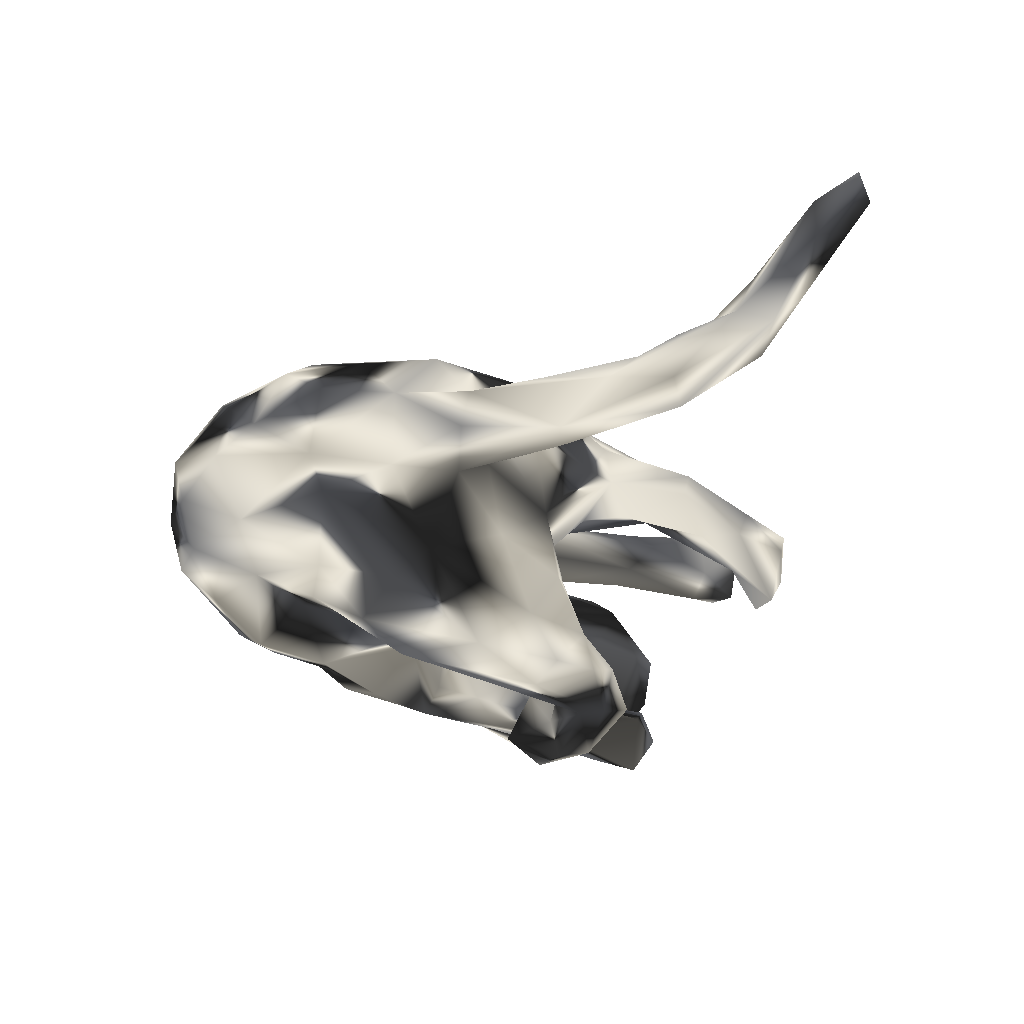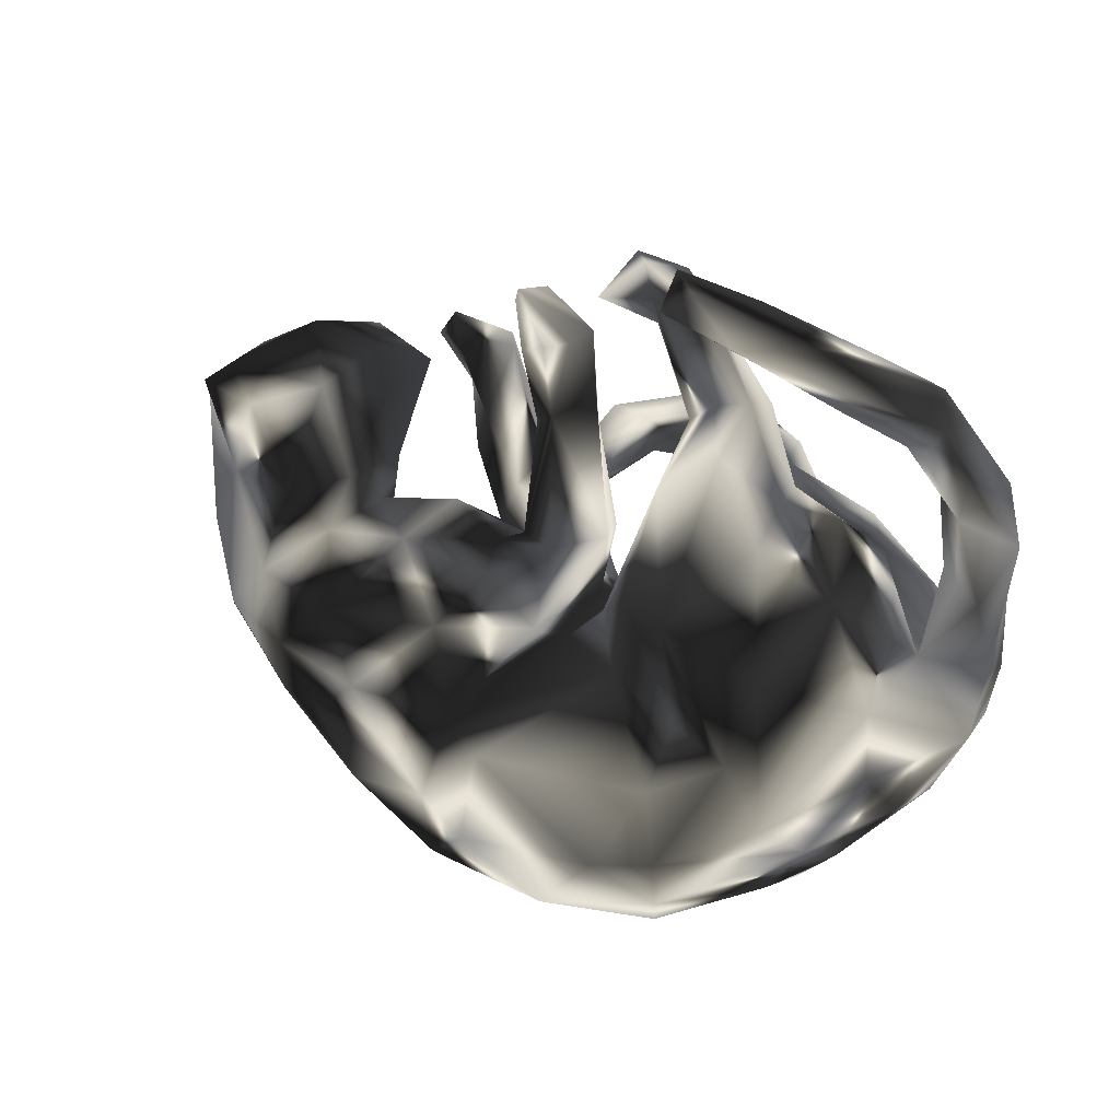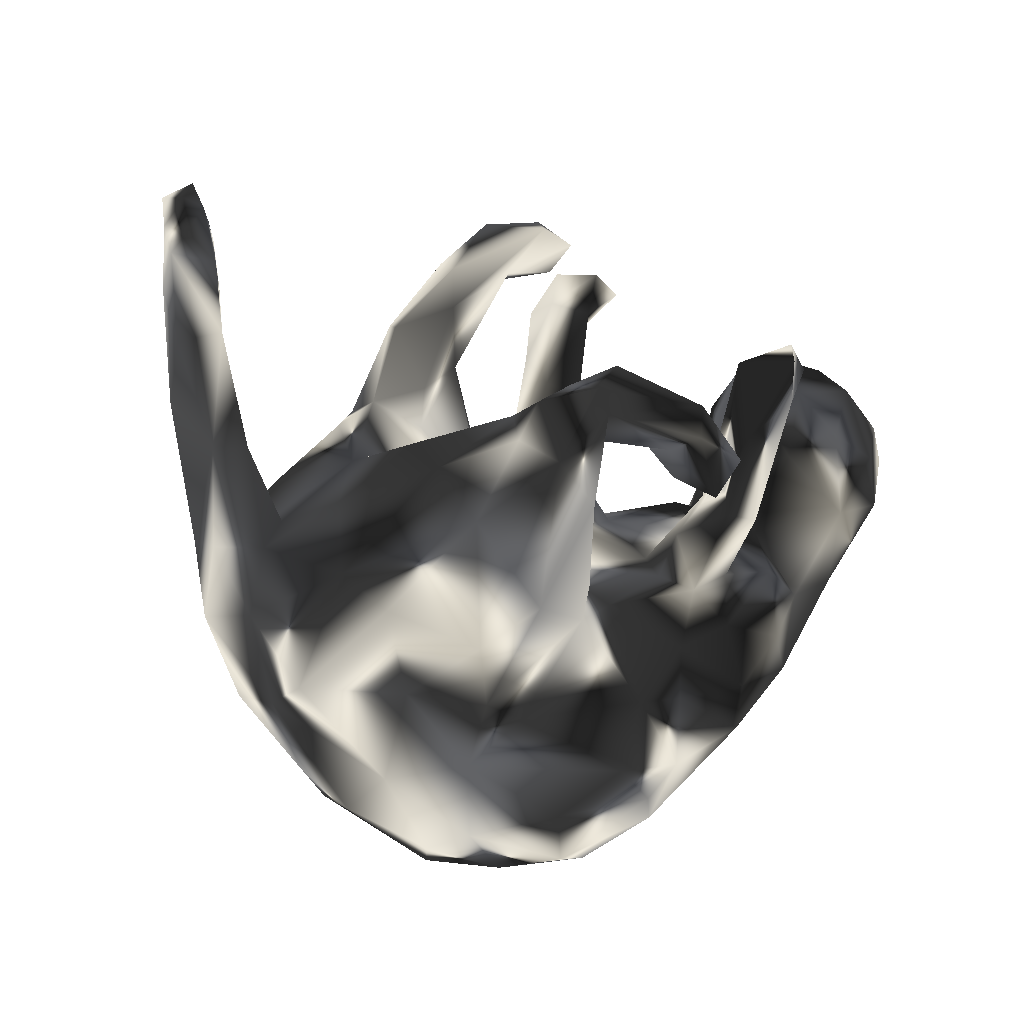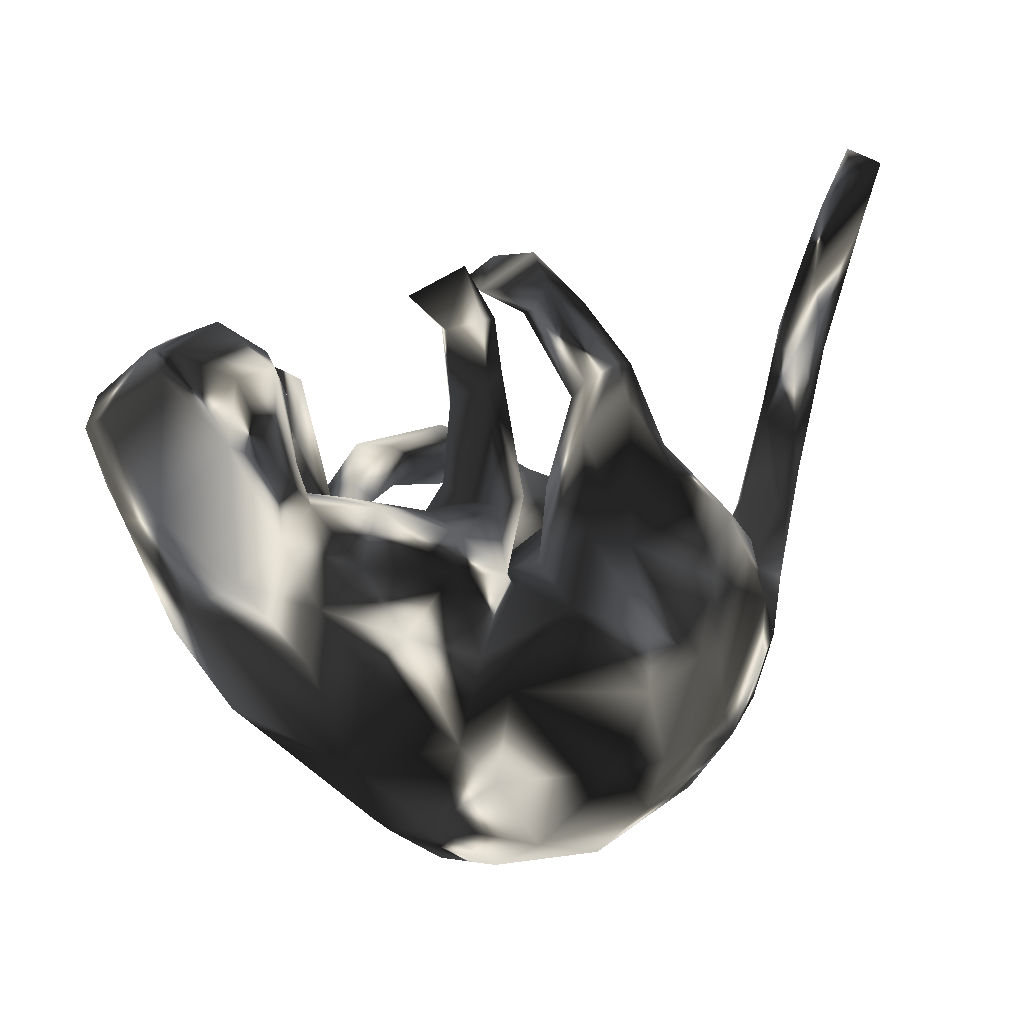
<metadata>
{"format":"obj","ext":"obj","renderer":"f3d","projection":"perspective","resolution":1024,"background":"white","views":[{"elev":-25.9,"azim":87.4,"up":"+Z"},{"elev":20.0,"azim":30.3,"up":"+Y"},{"elev":-5.8,"azim":145.1,"up":"+Y"},{"elev":-3.6,"azim":-30.6,"up":"+Y"}]}
</metadata>
<code>
v 0.6745 0.1681 -0.01391
v 0.6387 0.1002 -0.07798
v 0.6303 0.2753 0.08456
v 0.6357 -0.04213 -0.07823
v 0.6364 -0.03039 -0.02163
v 0.6593 0.263 -0.002832
v 0.6271 0.07848 0.009396
v 0.6066 0.4243 0.1285
v 0.5944 0.1101 0.01541
v 0.5995 -0.1408 -0.1236
v 0.6151 -0.1381 -0.01506
v 0.6089 0.2178 0.05842
v 0.5812 0.3295 0.1333
v 0.5821 0.1016 -0.07964
v 0.5074 -0.07827 0.1043
v 0.593 0.2811 -0.0152
v 0.5041 -0.1901 0.09482
v 0.5487 0.3523 0.1385
v 0.6144 0.3678 0.1382
v 0.5674 0.2551 0.02944
v 0.5414 -0.01407 0.01279
v 0.5567 0.1118 -0.03072
v 0.5771 -0.04389 -0.1213
v 0.5283 0.000251 -0.0839
v 0.546 0.4119 0.1
v 0.5148 0.4094 0.2532
v 0.523 -0.2421 -0.1299
v 0.5316 0.3734 0.1126
v 0.541 0.4788 0.2035
v 0.494 0.07103 -0.01172
v 0.5291 -0.2504 0.03742
v 0.5139 0.5174 0.3424
v 0.5363 -0.2624 -0.0756
v 0.4894 0.0224 -0.1794
v 0.509 0.02886 0.06119
v 0.4267 0.5679 0.3748
v 0.4228 -0.3113 0.1204
v 0.376 -0.2499 -0.1837
v 0.4578 0.5806 0.3846
v 0.5003 -0.08254 -0.2082
v 0.3757 0.1129 -0.1953
v 0.3725 0.07129 -0.2539
v 0.4401 0.07363 0.09365
v 0.3892 0.6362 0.4892
v 0.4536 0.49 0.2846
v 0.4301 0.6115 0.5217
v 0.4511 0.5288 0.4464
v 0.4545 0.4657 0.3186
v 0.397 0.159 -0.02241
v 0.4372 -0.1343 -0.2268
v 0.396 0.5517 0.413
v 0.4278 0.09189 -0.1137
v 0.3763 0.5846 0.5103
v 0.4324 -0.3552 0.02644
v 0.3474 -0.4005 0.09781
v 0.3566 -0.04597 0.1616
v 0.2768 -0.1839 -0.2272
v 0.3706 -0.2737 0.1673
v 0.2439 0.1189 -0.2779
v 0.3617 -0.373 -0.1023
v 0.3217 -0.005662 -0.2825
v 0.3332 0.1931 0.04523
v 0.2485 0.2269 -0.02962
v 0.3284 0.2019 -0.009448
v 0.2397 -0.3546 -0.1396
v 0.2989 0.1253 -0.1702
v 0.2737 0.3313 0.03205
v 0.3213 0.135 0.09896
v 0.3588 -0.418 0.00835
v 0.2885 0.3217 -0.007476
v 0.3157 -0.1794 0.1733
v 0.2178 -0.3476 0.2114
v 0.2164 0.1636 -0.2219
v 0.2267 0.3265 0.05832
v 0.1936 0.009028 0.1515
v 0.1838 -0.1229 -0.2475
v 0.2447 0.2531 0.07397
v 0.2057 -0.429 0.1789
v 0.2642 0.1629 -0.04489
v 0.1941 -0.4598 -0.07552
v 0.2996 0.1117 -0.1078
v 0.149 0.01641 -0.1037
v 0.2237 -0.4802 -0.003534
v 0.1967 0.4348 0.004038
v 0.2104 0.1784 -0.2792
v 0.2266 -0.2644 -0.1699
v 0.1987 -0.2382 0.1986
v 0.1768 0.2923 0.03656
v 0.1752 0.2703 -0.005457
v 0.1329 0.1999 -0.3202
v 0.2015 0.3578 -0.0389
v 0.1833 0.08903 -0.2951
v 0.1354 0.4994 -0.033
v 0.0992 0.4176 -0.00768
v 0.2237 -0.1346 0.1624
v 0.1058 0.1116 0.0243
v 0.1465 0.1938 0.07731
v 0.1963 0.4214 -0.03136
v 0.1196 0.03177 0.131
v 0.09606 -0.09717 0.1177
v 0.1484 -0.2835 -0.1505
v 0.1059 0.1655 -0.3135
v 0.06296 0.4908 -0.08948
v -0.01822 -0.5024 -0.01891
v 0.08365 0.1341 -0.2518
v 0.06726 -0.5158 0.02923
v 0.1246 0.2159 -0.2428
v 0.07615 -0.02838 -0.1409
v 0.05677 -0.01929 0.08018
v 0.04284 0.5124 -0.04716
v 0.1614 -0.504 0.09541
v 0.1122 0.09805 -0.1906
v 0.09579 0.03435 -0.2639
v 0.1259 0.04482 -0.02142
v 0.04707 -0.4327 -0.1025
v 0.07552 0.243 -0.2937
v 0.1196 -0.3629 0.2283
v 0.1097 0.4198 -0.05792
v 0.007147 0.1678 -0.2341
v 0.1071 0.4608 0.02331
v 0.05897 -0.08359 -0.201
v 0.04168 -0.1314 -0.1602
v 0.000919 -0.4808 0.1729
v 0.04698 0.09087 0.04703
v 0.01827 -0.03941 -0.04638
v 0.0151 0.3037 0.02761
v -0.08249 -0.2325 0.2242
v 0.004323 0.4733 -0.08201
v 0.02005 -0.009034 0.01854
v 0.001792 -0.06561 0.09716
v 0.03674 0.09525 0.001005
v -0.001391 0.2607 -0.007727
v 0.08738 0.5135 0.01382
v -0.004841 0.443 -0.01141
v -0.07319 0.1917 -0.3149
v -0.06665 -0.2562 -0.1654
v -0.02999 0.07027 0.08809
v -0.04489 0.1262 -0.2716
v -0.0112 0.3922 -0.008901
v -0.01451 0.3859 0.05559
v -0.1099 -0.3761 0.2269
v -0.03063 0.1334 -0.01992
v -0.04799 -0.3634 -0.1398
v -0.0169 -0.1059 -0.1512
v -0.05329 0.1935 -0.2434
v -0.04931 0.02311 -0.03077
v -0.06256 0.2454 -0.01178
v -0.03839 -0.5165 0.09894
v -0.0341 -0.04657 0.1292
v -0.06696 0.3779 -0.0326
v -0.1445 -0.4079 -0.08332
v -0.1335 -0.1789 0.2178
v -0.1245 -0.1707 -0.1953
v -0.04947 0.3789 0.07512
v -0.07654 -0.06113 -0.2002
v -0.1045 0.09507 -0.2031
v -0.08689 0.08082 0.06897
v -0.03647 0.2726 0.07075
v -0.08517 0.2497 0.03214
v -0.09022 0.1099 0.01521
v -0.1025 0.3608 0.04784
v -0.1204 -0.0829 -0.2323
v -0.06064 0.1402 -0.3246
v -0.09483 0.4476 -0.01693
v -0.1519 0.1138 -0.3106
v -0.1238 0.04312 -0.01153
v -0.1052 -0.02748 -0.1303
v -0.1079 0.005187 -0.2062
v -0.1454 0.4219 -0.00497
v -0.08747 0.4647 0.08252
v -0.1424 0.05871 0.06356
v -0.1099 -0.5055 0.04573
v -0.1128 0.196 -0.2593
v -0.1979 0.03993 -0.2232
v -0.1556 0.1205 -0.1963
v -0.1345 0.05823 -0.2705
v -0.1959 -0.4419 0.1743
v -0.2478 -0.04922 -0.1583
v -0.1953 -0.3533 -0.09323
v -0.1714 -0.04711 0.1967
v -0.228 -0.4544 0.09446
v -0.235 0.02531 -0.103
v -0.2102 -0.4411 -0.002179
v -0.2149 0.1041 -0.1936
v -0.221 0.07859 -0.1333
v -0.1785 -0.3191 0.231
v -0.1693 -0.2489 -0.1359
v -0.122 0.02116 0.1246
v -0.2569 0.2939 -0.1851
v -0.2376 0.1657 -0.231
v -0.284 0.1826 -0.1426
v -0.3076 0.1238 -0.151
v -0.2873 -0.1491 0.2557
v -0.2627 0.08222 -0.01203
v -0.2757 0.03726 -0.2004
v -0.4139 -0.3193 0.08669
v -0.2694 0.05732 0.1293
v -0.3364 0.2258 -0.1822
v -0.2388 -0.1316 -0.1712
v -0.3075 0.2905 -0.2629
v -0.3415 0.3118 -0.1402
v -0.3505 -0.2014 0.2556
v -0.3192 0.2268 -0.2415
v -0.3475 -0.04317 0.2231
v -0.3427 -0.3461 0.1759
v -0.3696 0.3351 -0.1859
v -0.3766 0.2416 0.01361
v -0.4033 0.311 -0.004764
v -0.3672 0.08252 0.04814
v -0.3989 0.2962 -0.1846
v -0.3756 0.134 -0.02257
v -0.3541 0.2804 -0.08606
v -0.3204 -0.2265 -0.1118
v -0.4278 0.1609 -0.1116
v -0.3943 0.1256 0.08921
v -0.3702 -0.2933 -0.03673
v -0.4072 0.03577 -0.04774
v -0.4502 0.3295 -0.08223
v -0.4209 -0.1404 -0.08348
v -0.3958 0.05432 0.1475
v -0.4404 0.268 -0.1262
v -0.3908 -0.03355 -0.1036
v -0.4772 -0.006937 0.2172
v -0.4356 0.2706 0.09838
v -0.4891 -0.06758 -0.05393
v -0.509 -0.1906 0.001815
v -0.4275 -0.1082 0.2462
v -0.4348 -0.1936 0.227
v -0.4641 0.1122 0.1673
v -0.4994 0.3493 0.02026
v -0.5467 0.07198 -0.109
v -0.53 0.2419 0.161
v -0.5441 -0.07134 0.209
v -0.5482 0.1365 0.1803
v -0.4928 -0.2582 0.07168
v -0.4963 0.1976 -0.1541
v -0.5867 0.1671 -0.1393
v -0.5518 0.2822 -0.1224
v -0.5506 0.3261 -0.0551
v -0.5829 -0.1393 0.05746
v -0.5953 -0.1086 0.1417
v -0.5725 -0.03927 -0.04716
v -0.608 0.2855 0.1004
v -0.6209 0.2679 0.1572
v -0.637 0.02742 0.1238
v -0.6118 0.297 0.009998
v -0.6359 0.09296 -0.09877
v -0.6344 0.2446 0.1287
v -0.6492 0.02995 0.01132
v -0.6872 0.1778 -0.05928
v -0.684 0.1869 0.0001
v -0.6627 0.2309 -0.07299
f 40 50 61
f 4 23 2
f 14 23 24
f 102 163 135
f 119 107 145
f 189 190 200
f 210 203 198
f 206 203 210
f 201 206 210
f 200 203 206
f 42 40 61
f 42 34 40
f 112 73 107
f 112 107 105
f 105 107 119
f 191 201 198
f 191 189 201
f 201 189 206
f 212 221 218
f 201 210 198
f 52 34 41
f 34 42 41
f 52 41 66
f 66 73 112
f 208 212 218
f 14 2 23
f 52 81 64
f 52 66 81
f 64 49 52
f 81 114 79
f 64 81 79
f 2 5 4
f 2 1 5
f 30 52 49
f 49 64 62
f 63 64 79
f 89 79 114
f 63 79 89
f 126 140 158
f 126 132 139
f 150 147 159
f 158 161 159
f 150 159 161
f 5 1 7
f 43 49 62
f 75 68 77
f 62 77 68
f 77 74 97
f 97 74 88
f 158 140 154
f 158 154 161
f 85 59 92
f 85 92 90
f 90 92 102
f 90 102 135
f 145 116 173
f 116 90 135
f 107 116 145
f 116 135 173
f 73 41 42
f 73 42 59
f 73 59 85
f 73 85 107
f 189 200 206
f 66 41 73
f 91 63 89
f 150 132 147
f 139 132 150
f 150 161 169
f 169 164 150
f 6 1 2
f 16 6 2
f 16 2 14
f 9 20 22
f 16 22 20
f 16 14 22
f 62 64 67
f 62 67 77
f 67 74 77
f 70 64 63
f 64 70 67
f 70 63 91
f 89 88 94
f 126 139 140
f 154 140 170
f 140 139 170
f 154 170 161
f 161 170 169
f 7 12 9
f 1 12 7
f 1 3 12
f 9 12 20
f 107 90 116
f 107 85 90
f 89 94 118
f 91 89 118
f 118 94 134
f 164 139 150
f 74 67 84
f 98 70 91
f 67 70 98
f 84 67 98
f 74 120 88
f 88 120 94
f 74 84 120
f 94 120 134
f 120 133 134
f 170 139 164
f 170 164 169
f 1 6 19
f 20 12 18
f 1 19 3
f 12 3 13
f 12 13 18
f 20 18 28
f 16 20 28
f 3 19 13
f 13 26 18
f 13 19 26
f 18 26 48
f 28 18 48
f 28 48 45
f 26 19 47
f 19 32 47
f 26 47 48
f 47 32 46
f 47 53 48
f 51 48 53
f 47 46 53
f 51 53 44
f 91 118 103
f 98 91 103
f 103 118 128
f 93 98 103
f 118 134 128
f 110 128 134
f 110 103 128
f 133 84 93
f 93 84 98
f 120 84 133
f 93 110 133
f 93 103 110
f 133 110 134
f 8 6 16
f 19 6 8
f 25 16 28
f 8 16 25
f 29 8 25
f 25 28 45
f 19 8 32
f 32 8 29
f 36 25 45
f 29 25 36
f 39 32 29
f 39 29 36
f 45 48 51
f 36 45 51
f 44 39 36
f 46 32 39
f 44 36 51
f 44 46 39
f 46 44 53
f 180 197 204
f 152 149 180
f 130 149 152
f 127 100 152
f 127 87 100
f 100 87 95
f 37 17 58
f 233 234 245
f 223 234 233
f 223 220 229
f 204 220 223
f 227 204 223
f 33 54 69
f 247 242 249
f 242 225 226
f 65 60 80
f 199 213 219
f 153 187 213
f 136 179 187
f 101 143 136
f 101 65 143
f 193 204 227
f 193 180 204
f 152 180 193
f 117 72 87
f 58 72 37
f 78 55 37
f 227 223 233
f 55 54 37
f 241 233 245
f 54 55 69
f 241 245 249
f 240 241 249
f 69 83 60
f 80 60 83
f 226 240 242
f 242 240 249
f 225 219 226
f 219 213 226
f 226 213 216
f 187 216 213
f 187 179 216
f 136 143 179
f 65 115 143
f 65 80 115
f 202 193 227
f 152 193 186
f 186 127 152
f 87 127 117
f 37 72 78
f 228 227 233
f 202 227 228
f 186 193 202
f 228 233 241
f 55 78 111
f 69 55 111
f 240 235 241
f 226 235 240
f 216 235 226
f 179 183 216
f 179 151 183
f 143 151 179
f 143 115 151
f 115 104 151
f 80 104 115
f 78 72 117
f 141 186 177
f 141 117 127
f 141 127 186
f 78 117 123
f 111 78 123
f 205 228 241
f 205 202 228
f 69 111 83
f 205 241 235
f 196 205 235
f 83 111 106
f 196 235 216
f 216 183 196
f 183 181 196
f 106 172 104
f 80 83 106
f 104 80 106
f 151 104 183
f 186 202 205
f 123 117 141
f 177 186 205
f 123 141 177
f 148 123 177
f 181 205 196
f 148 177 181
f 181 177 205
f 123 148 111
f 111 148 106
f 104 172 183
f 172 181 183
f 172 148 181
f 172 106 148
f 215 207 224
f 171 194 197
f 160 166 157
f 157 166 171
f 137 157 171
f 131 146 142
f 131 129 146
f 124 129 131
f 109 114 125
f 11 33 10
f 248 246 251
f 211 207 215
f 171 166 194
f 146 166 142
f 146 129 125
f 114 82 125
f 27 10 33
f 251 246 250
f 194 166 182
f 166 167 182
f 166 146 167
f 146 125 167
f 82 108 125
f 108 122 125
f 40 27 50
f 50 27 38
f 10 27 40
f 236 214 231
f 182 185 191
f 182 191 192
f 195 178 192
f 167 168 185
f 167 155 168
f 167 125 155
f 125 144 155
f 108 121 122
f 252 237 247
f 237 231 247
f 236 231 237
f 174 162 195
f 195 162 178
f 168 162 174
f 155 162 168
f 121 76 122
f 71 56 75
f 75 99 95
f 58 15 56
f 17 15 58
f 234 232 244
f 229 224 232
f 229 232 234
f 149 137 188
f 99 109 100
f 95 99 100
f 31 11 17
f 234 244 248
f 234 248 245
f 215 224 229
f 220 215 229
f 197 209 220
f 188 171 197
f 188 137 171
f 129 124 149
f 130 125 129
f 130 129 149
f 130 109 125
f 100 109 130
f 167 185 182
f 33 11 31
f 209 211 215
f 209 215 220
f 197 194 209
f 211 209 217
f 214 211 217
f 209 194 217
f 247 249 250
f 249 251 250
f 214 217 231
f 217 225 231
f 194 222 217
f 194 178 222
f 182 178 194
f 122 144 125
f 86 101 122
f 76 86 122
f 76 57 86
f 57 38 86
f 178 199 222
f 162 199 178
f 162 153 199
f 155 144 162
f 144 153 162
f 122 136 144
f 144 136 153
f 71 75 95
f 58 56 71
f 180 188 197
f 149 188 180
f 31 17 37
f 223 229 234
f 100 130 152
f 54 31 37
f 33 31 54
f 245 248 251
f 245 251 249
f 27 33 60
f 38 27 60
f 231 242 247
f 231 225 242
f 86 65 101
f 65 86 38
f 38 60 65
f 222 219 225
f 199 153 213
f 153 136 187
f 122 101 136
f 72 58 71
f 204 197 220
f 71 95 87
f 72 71 87
f 33 69 60
f 222 199 219
f 175 145 173
f 250 252 247
f 50 38 57
f 250 246 252
f 142 166 160
f 96 114 109
f 17 11 15
f 149 124 137
f 244 243 248
f 15 43 56
f 113 76 121
f 184 168 174
f 176 156 175
f 190 174 195
f 184 174 190
f 190 195 203
f 61 50 57
f 61 57 76
f 121 108 113
f 108 112 113
f 168 184 185
f 203 195 192
f 221 214 236
f 236 237 238
f 238 237 252
f 21 9 22
f 212 211 214
f 239 252 246
f 114 81 82
f 212 207 211
f 243 230 246
f 230 239 246
f 4 5 11
f 10 4 11
f 157 159 160
f 147 142 160
f 224 243 232
f 224 230 243
f 243 246 248
f 11 5 21
f 11 21 15
f 5 7 21
f 21 7 9
f 99 97 109
f 109 97 96
f 137 124 158
f 15 21 35
f 35 43 15
f 43 68 56
f 56 68 75
f 75 97 99
f 138 156 176
f 138 176 163
f 165 163 176
f 222 225 217
f 165 176 175
f 173 165 175
f 61 76 92
f 92 76 113
f 156 145 175
f 185 184 189
f 184 190 189
f 203 192 198
f 191 198 192
f 238 221 236
f 82 112 108
f 185 189 191
f 212 214 221
f 218 221 238
f 238 252 239
f 239 218 238
f 230 218 239
f 23 10 40
f 23 40 34
f 81 66 82
f 82 66 112
f 22 14 24
f 208 207 212
f 23 4 10
f 24 34 52
f 24 23 34
f 124 131 132
f 132 131 142
f 132 142 147
f 147 160 159
f 207 208 224
f 224 208 230
f 208 218 230
f 22 24 21
f 30 21 52
f 97 88 96
f 89 96 88
f 89 114 96
f 124 126 158
f 126 124 132
f 137 158 157
f 157 158 159
f 21 30 35
f 35 30 49
f 35 49 43
f 43 62 68
f 75 77 97
f 102 138 163
f 135 163 165
f 173 135 165
f 200 190 203
f 42 61 59
f 59 61 92
f 92 113 102
f 105 113 112
f 102 113 105
f 102 105 138
f 138 105 119
f 138 119 156
f 119 145 156
f 21 24 52
f 178 182 192
f 244 232 243

</code>
